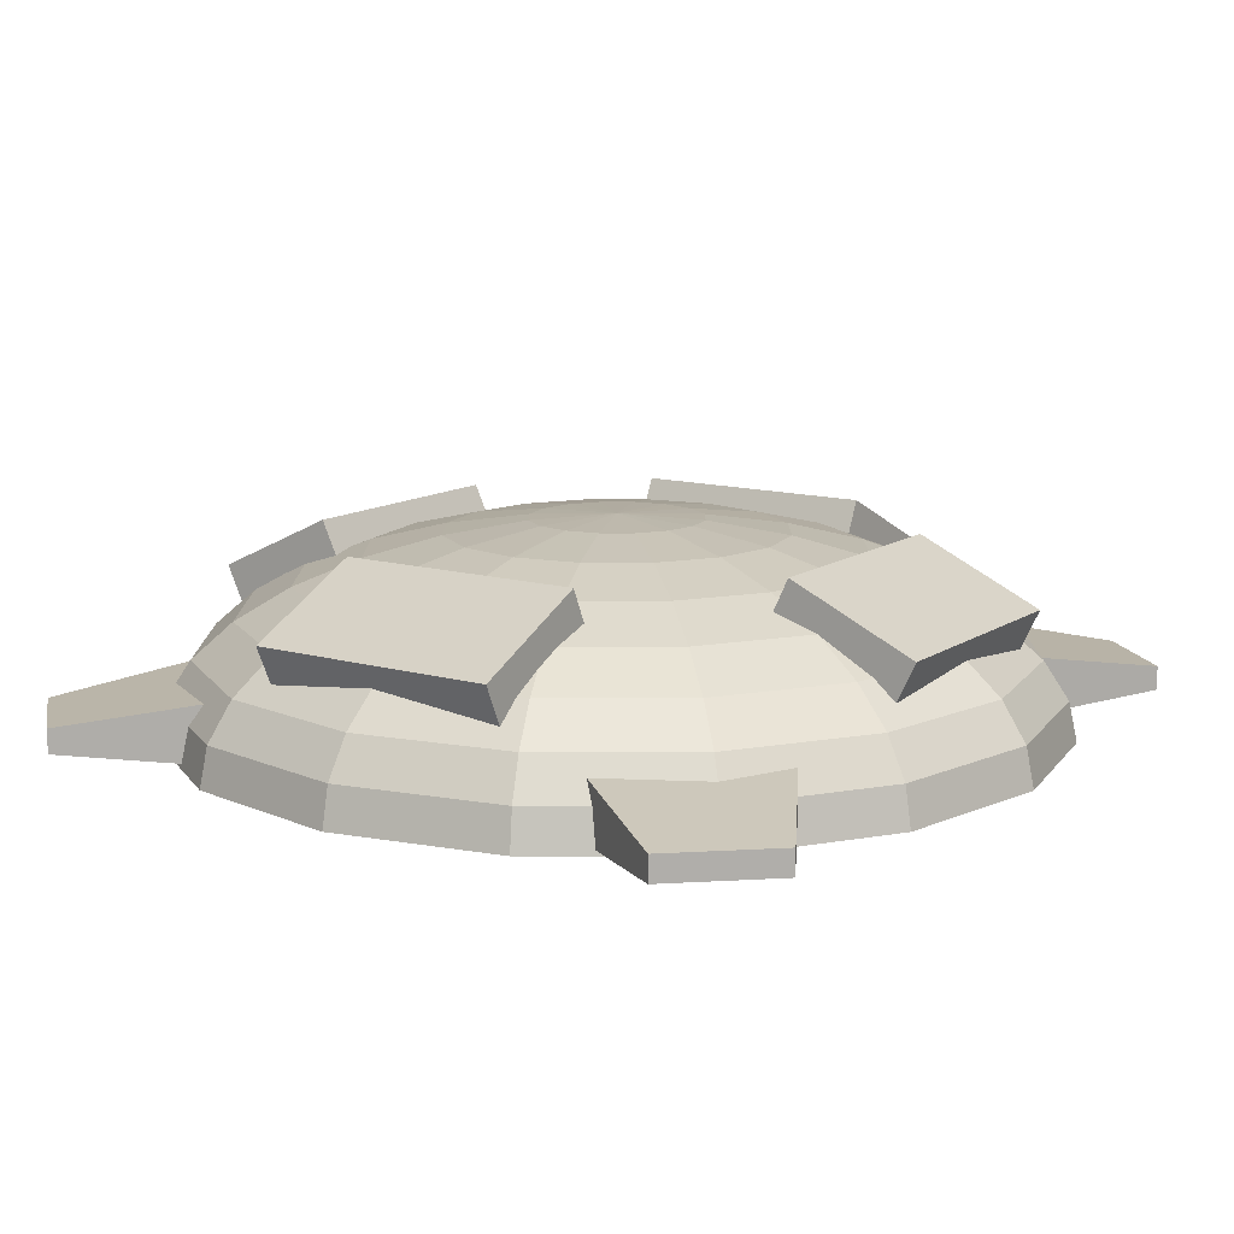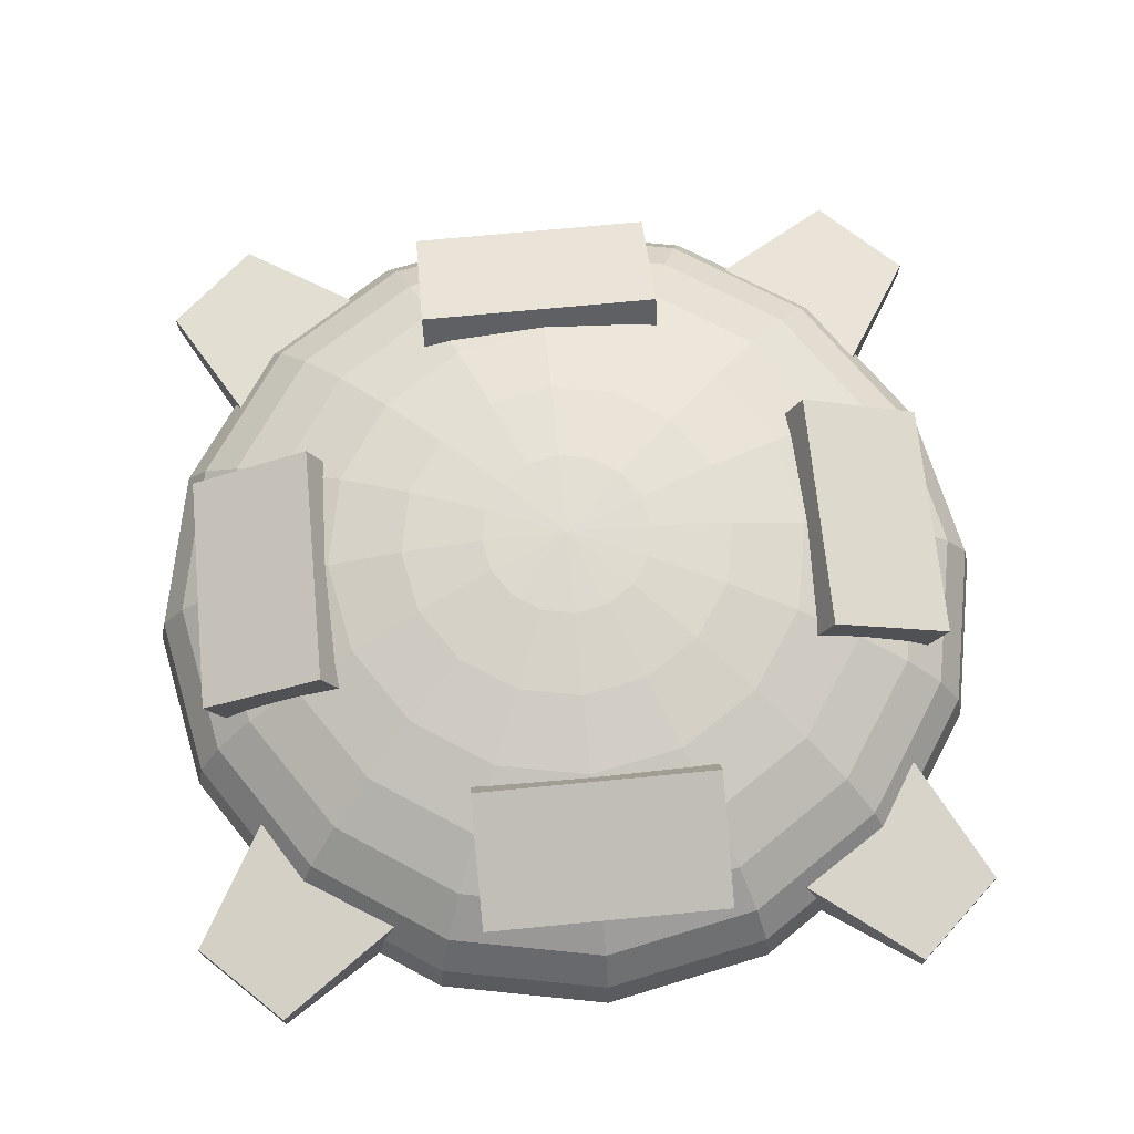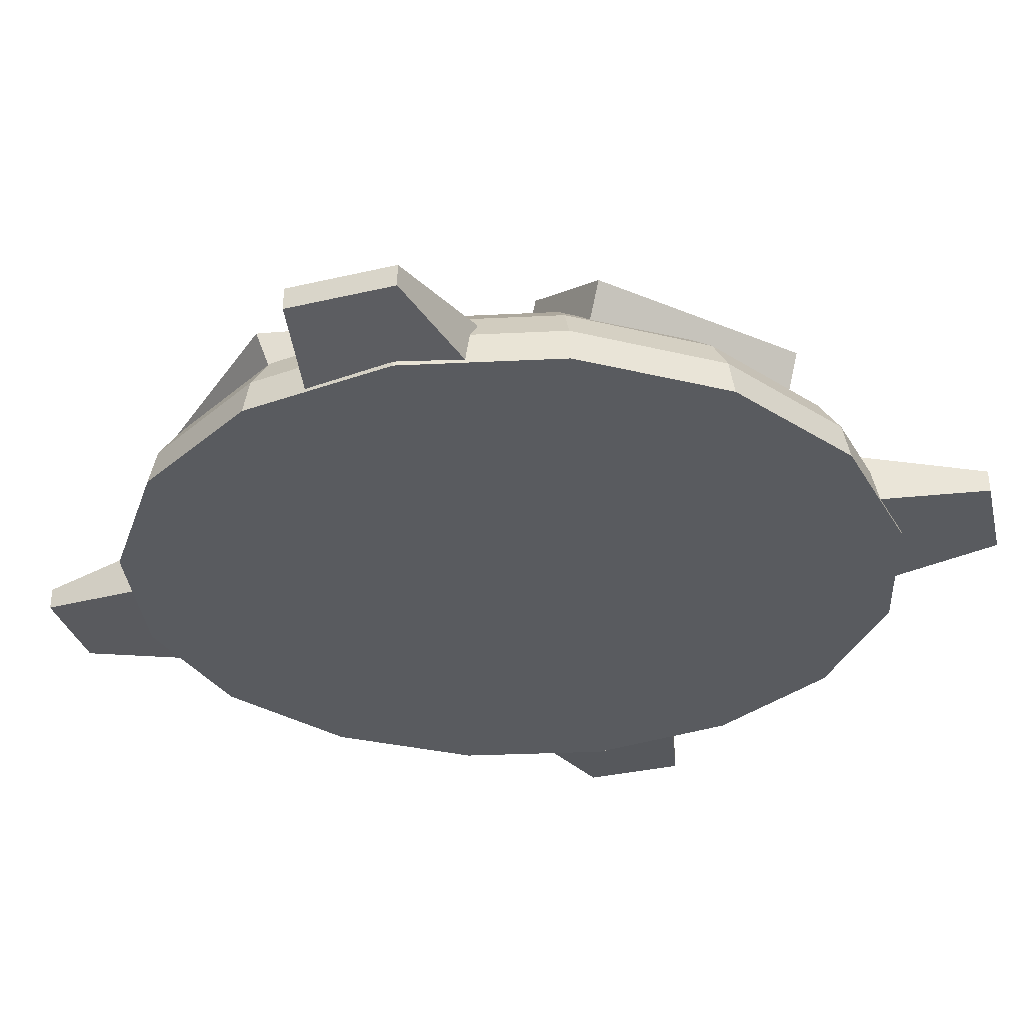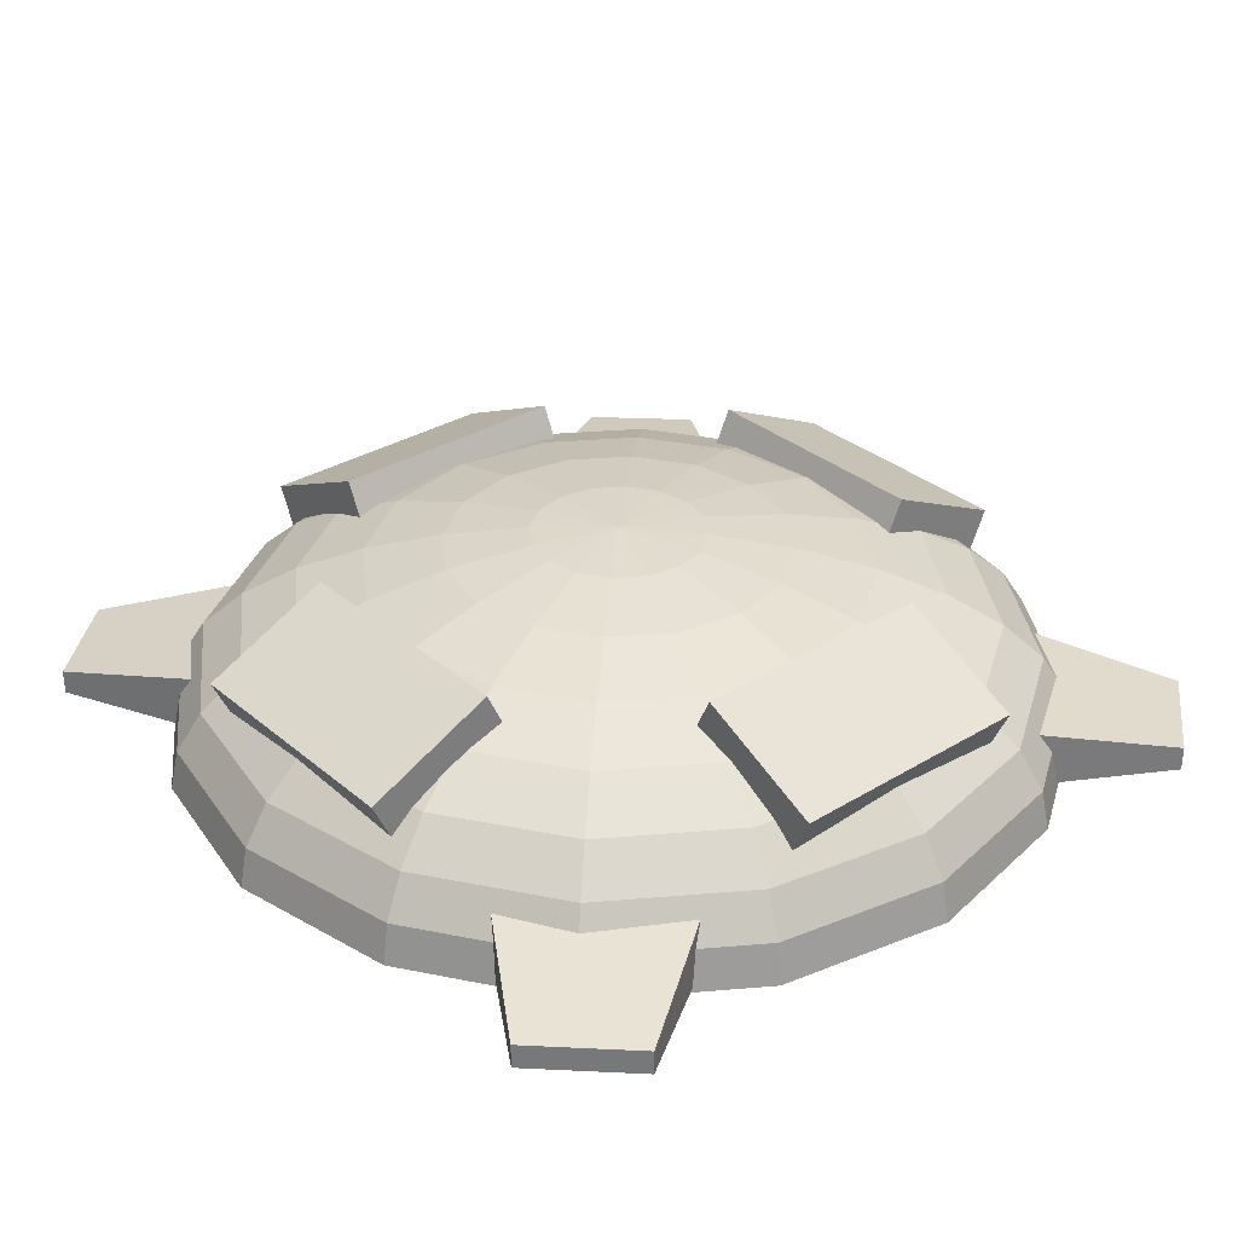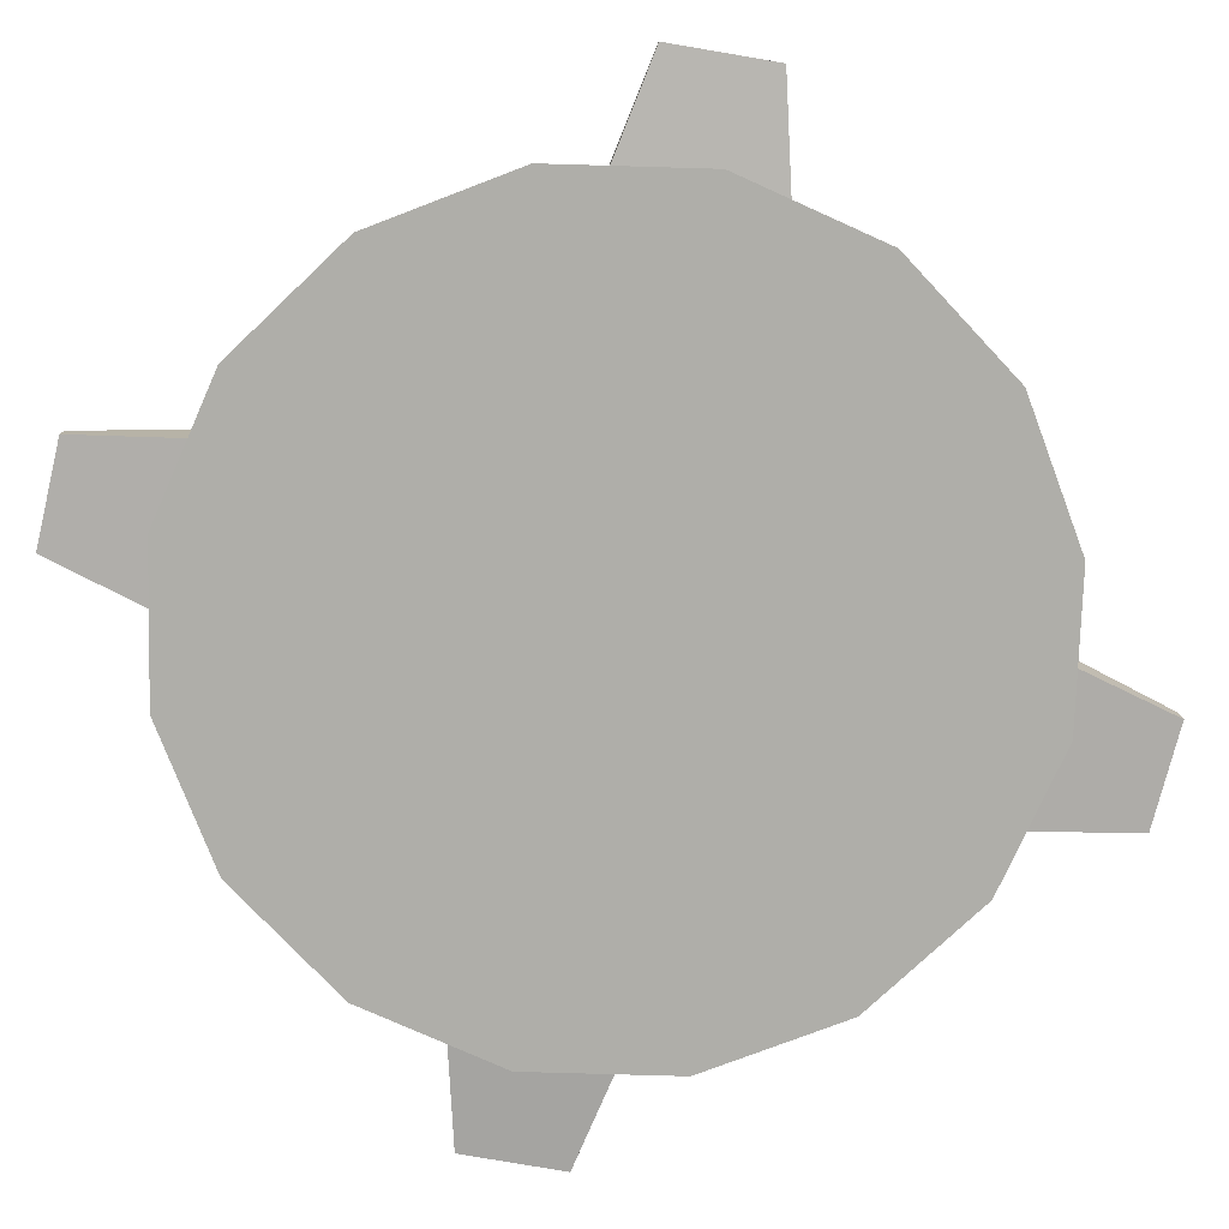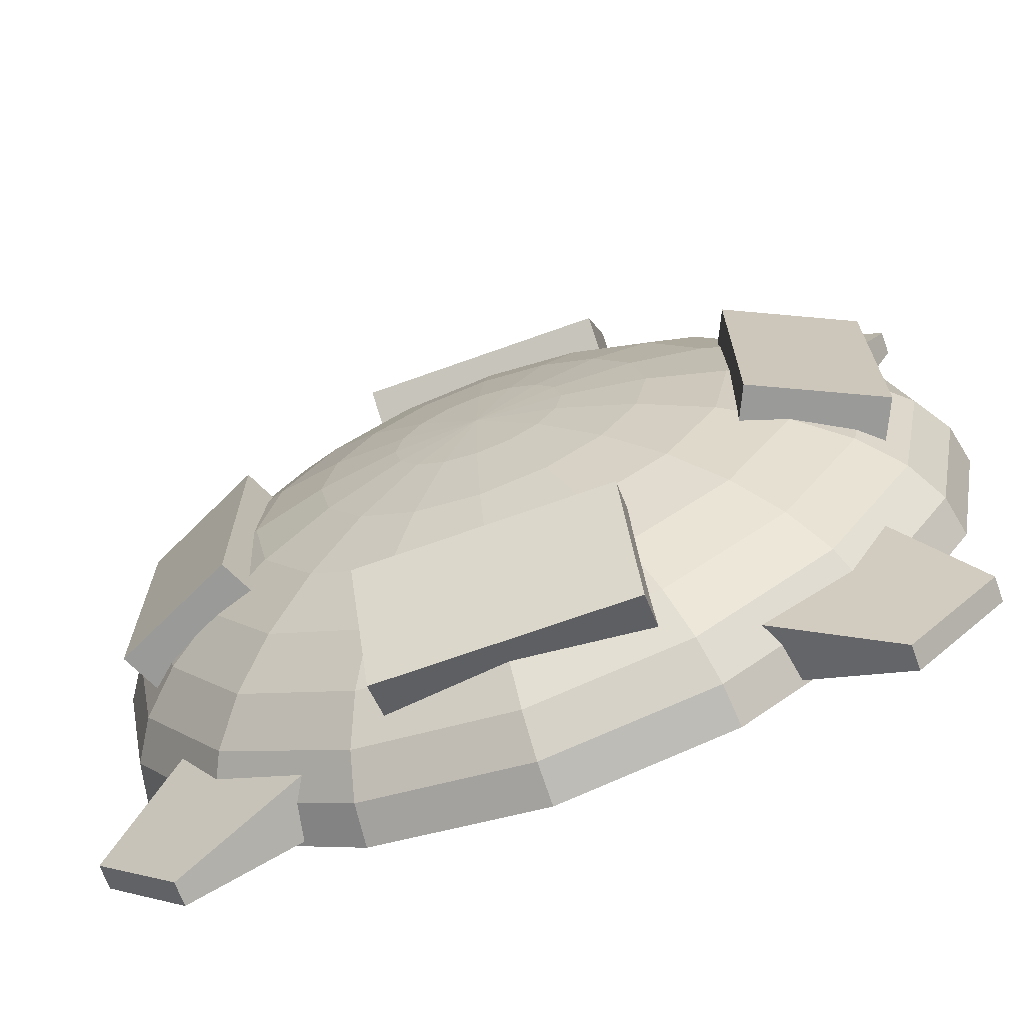
<metadata>
{"format":"obj","ext":"obj","renderer":"f3d","projection":"perspective","resolution":1024,"background":"white","views":[{"elev":12.5,"azim":33.8,"up":"+Y"},{"elev":69.5,"azim":174.5,"up":"+Y"},{"elev":-32.3,"azim":-119.9,"up":"+Y"},{"elev":32.1,"azim":-40.5,"up":"+Y"},{"elev":-77.5,"azim":32.1,"up":"+Y"},{"elev":-69.2,"azim":-160.2,"up":"+Z"}]}
</metadata>
<code>
o Cube.000_Cube.009
v 0.2073 0.06778 0.1241
v 0.2679 0.1976 0.1241
v 0.2073 0.06778 -0.1331
v 0.2679 0.1976 -0.1331
v 0.3372 0.007227 0.1241
v 0.3977 0.1371 0.1241
v 0.3372 0.007227 -0.1331
v 0.3977 0.1371 -0.1331
v 0.124 0.06778 -0.2074
v 0.124 0.1976 -0.2679
v -0.1332 0.06778 -0.2073
v -0.1332 0.1976 -0.2678
v 0.124 0.007227 -0.3372
v 0.1239 0.1371 -0.3978
v -0.1332 0.007226 -0.3372
v -0.1332 0.1371 -0.3977
v 0.124 0.06778 -0.2074
v 0.124 0.1976 -0.2679
v -0.1332 0.06778 -0.2073
v -0.1332 0.1976 -0.2678
v 0.124 0.007227 -0.3372
v 0.1239 0.1371 -0.3978
v -0.1332 0.007226 -0.3372
v -0.1332 0.1371 -0.3977
v -0.1239 0.06778 0.2074
v -0.1238 0.1976 0.268
v 0.1333 0.06778 0.2072
v 0.1334 0.1976 0.2678
v -0.1237 0.007227 0.3373
v -0.1237 0.1371 0.3979
v 0.1334 0.007226 0.3371
v 0.1335 0.1371 0.3976
v -0.2074 0.06778 -0.1239
v -0.268 0.1976 -0.1239
v -0.2072 0.06778 0.1332
v -0.2678 0.1976 0.1333
v -0.3373 0.007227 -0.1238
v -0.3978 0.1371 -0.1238
v -0.3371 0.007227 0.1333
v -0.3977 0.1371 0.1334
v 0.3447 0.002365 -0.2338
v 0.3447 0.06377 -0.2338
v 0.2104 0.002365 -0.3631
v 0.2104 0.06377 -0.3631
v 0.4265 0.01346 -0.3672
v 0.4265 0.03862 -0.3672
v 0.3407 0.01346 -0.4498
v 0.3407 0.03862 -0.4498
v -0.2089 0.002365 -0.3604
v -0.2089 0.06377 -0.3604
v -0.3474 0.002365 -0.2355
v -0.3474 0.06377 -0.2355
v -0.3362 0.01346 -0.4513
v -0.3362 0.03862 -0.4513
v -0.4247 0.01346 -0.3715
v -0.4247 0.03862 -0.3715
v 0.2064 0.002365 0.3618
v 0.2064 0.06377 0.3618
v 0.3457 0.002365 0.2379
v 0.3457 0.06377 0.2379
v 0.3331 0.01346 0.4536
v 0.3331 0.03862 0.4536
v 0.4221 0.01346 0.3745
v 0.4221 0.03862 0.3745
v -0.3464 0.002365 0.2314
v -0.3464 0.06377 0.2314
v -0.2129 0.002365 0.3617
v -0.2129 0.06377 0.3617
v -0.429 0.01346 0.3642
v -0.429 0.03862 0.3642
v -0.3438 0.01346 0.4475
v -0.3438 0.03862 0.4475
v -0.3236 0.1495 -0
v -0.3805 0.1175 -0
v -0.2542 0.1758 0
v -0.4228 0.08092 -0
v -0.3515 0.1175 0.1456
v -0.299 0.1495 0.1238
v -0.1751 0.1954 0
v -0.2349 0.1758 0.09729
v -0.299 0.1495 -0.1238
v -0.3515 0.1175 -0.1456
v -0.4488 0.04125 0
v -0.3906 0.08092 0.1618
v -0.08928 0.2074 -0
v -0.1618 0.1954 0.06702
v -0.2349 0.1758 -0.09729
v -0.3906 0.08092 -0.1618
v -0.4576 0 -0
v -0.4147 0.04125 0.1718
v -0.269 0.1175 0.269
v -0.2288 0.1495 0.2288
v 0 0.2114 0
v -0.08248 0.2074 0.03417
v -0.1618 0.1954 -0.06702
v -0.1798 0.1758 0.1798
v -0.2288 0.1495 -0.2288
v -0.269 0.1175 -0.269
v -0.4147 0.04125 -0.1718
v -0.4228 -0 0.1751
v -0.299 0.08092 0.299
v -0.08248 0.2074 -0.03417
v -0.1238 0.1954 0.1238
v -0.1798 0.1758 -0.1798
v -0.299 0.08092 -0.299
v -0.4228 0 -0.1751
v -0.3174 0.04125 0.3174
v -0.1456 0.1175 0.3515
v -0.1238 0.1495 0.299
v -0.06313 0.2074 0.06313
v -0.1238 0.1954 -0.1238
v -0.09729 0.1758 0.2349
v -0.1238 0.1495 -0.299
v -0.1456 0.1175 -0.3515
v -0.3174 0.04125 -0.3174
v -0.3236 -0 0.3236
v -0.1618 0.08092 0.3906
v -0.06313 0.2074 -0.06313
v -0.06702 0.1954 0.1618
v -0.09729 0.1758 -0.2349
v -0.1618 0.08092 -0.3906
v -0.3236 0 -0.3236
v -0.1718 0.04125 0.4147
v 0 0.1175 0.3805
v 0 0.1495 0.3236
v -0.03416 0.2074 0.08248
v -0.06702 0.1954 -0.1618
v 0 0.1758 0.2542
v 0 0.1495 -0.3236
v 0 0.1175 -0.3805
v -0.1718 0.04125 -0.4147
v -0.1751 -0 0.4228
v 0 0.08092 0.4228
v -0.03416 0.2074 -0.08248
v 0 0.1954 0.1751
v 0 0.1758 -0.2542
v 0 0.08092 -0.4228
v -0.1751 0 -0.4228
v 0 0.04125 0.4488
v 0.1456 0.1175 0.3515
v 0.1238 0.1495 0.299
v 0 0.2074 0.08928
v 0 0.1954 -0.1751
v 0.09729 0.1758 0.2349
v 0.1238 0.1495 -0.299
v 0.1456 0.1175 -0.3515
v 0 0.04125 -0.4488
v 0 -0 0.4576
v 0.1618 0.08092 0.3906
v 0 0.2074 -0.08928
v 0.06702 0.1954 0.1618
v 0.09729 0.1758 -0.2349
v 0.1618 0.08092 -0.3906
v 0 0 -0.4576
v 0.1718 0.04125 0.4147
v 0.269 0.1175 0.269
v 0.2288 0.1495 0.2288
v 0.03417 0.2074 0.08248
v 0.06702 0.1954 -0.1618
v 0.1798 0.1758 0.1798
v 0.2288 0.1495 -0.2288
v 0.269 0.1175 -0.269
v 0.1718 0.04125 -0.4147
v 0.1751 -0 0.4228
v 0.299 0.08092 0.299
v 0.03417 0.2074 -0.08248
v 0.1238 0.1954 0.1238
v 0.1798 0.1758 -0.1798
v 0.299 0.08092 -0.299
v 0.1751 0 -0.4228
v 0.3174 0.04125 0.3174
v 0.3515 0.1175 0.1456
v 0.299 0.1495 0.1238
v 0.06313 0.2074 0.06313
v 0.1238 0.1954 -0.1238
v 0.2349 0.1758 0.09729
v 0.299 0.1495 -0.1238
v 0.3515 0.1175 -0.1456
v 0.3174 0.04125 -0.3174
v 0.3236 -0 0.3236
v 0.3906 0.08092 0.1618
v 0.06313 0.2074 -0.06313
v 0.1618 0.1954 0.06702
v 0.2349 0.1758 -0.09729
v 0.3906 0.08092 -0.1618
v 0.3236 0 -0.3236
v 0.4147 0.04125 0.1718
v 0.3805 0.1175 0
v 0.3236 0.1495 -0
v 0.08248 0.2074 0.03417
v 0.1618 0.1954 -0.06702
v 0.2542 0.1758 0
v 0.4147 0.04125 -0.1718
v 0.4228 -0 0.1751
v 0.4228 0.08092 0
v 0.08248 0.2074 -0.03417
v 0.1751 0.1954 0
v 0.4228 0 -0.1751
v 0.4488 0.04125 -0
v 0.08928 0.2074 0
v 0.4576 0 -0
f 4 3 1
f 8 7 3
f 6 5 7
f 2 1 5
f 3 7 5
f 6 8 4
f 12 11 9
f 16 15 11
f 14 13 15
f 14 10 9
f 9 11 15
f 14 16 12
f 20 19 17
f 24 23 19
f 22 21 23
f 22 18 17
f 17 19 23
f 22 24 20
f 28 27 25
f 28 32 31
f 30 29 31
f 26 25 29
f 25 27 31
f 32 28 26
f 34 36 35
f 40 39 35
f 38 37 39
f 34 33 37
f 33 35 39
f 40 36 34
f 44 43 41
f 48 47 43
f 48 46 45
f 46 42 41
f 43 47 45
f 46 48 44
f 52 51 49
f 56 55 51
f 54 53 55
f 54 50 49
f 49 51 55
f 56 52 50
f 60 59 57
f 64 63 59
f 62 61 63
f 62 58 57
f 59 63 61
f 64 60 58
f 68 67 65
f 72 71 67
f 70 69 71
f 70 66 65
f 67 71 69
f 72 68 66
f 78 80 75
f 84 77 74
f 88 76 74
f 82 74 73
f 81 73 75
f 92 96 80
f 83 90 84
f 91 92 78
f 79 86 94
f 87 75 79
f 80 86 79
f 99 83 76
f 98 105 88
f 100 90 83
f 101 91 77
f 85 94 93
f 95 79 85
f 80 96 103
f 104 97 81
f 98 82 81
f 99 106 89
f 107 101 84
f 108 109 92
f 93 102 85
f 86 103 110
f 104 87 95
f 109 112 96
f 114 98 97
f 115 99 88
f 107 90 100
f 117 108 91
f 94 110 93
f 111 95 102
f 96 112 119
f 113 97 104
f 114 121 105
f 115 122 106
f 107 123 117
f 124 125 109
f 93 118 102
f 119 126 110
f 127 120 104
f 109 125 128
f 130 114 113
f 131 115 105
f 123 107 116
f 133 124 108
f 110 126 93
f 134 127 111
f 112 128 135
f 136 129 113
f 130 137 121
f 123 139 133
f 139 123 132
f 140 141 125
f 93 134 118
f 135 142 126
f 143 136 120
f 141 144 128
f 146 130 129
f 147 131 121
f 131 138 122
f 149 140 124
f 126 142 93
f 143 127 134
f 128 144 151
f 145 129 136
f 146 153 137
f 147 154 138
f 139 155 149
f 140 156 157
f 93 150 134
f 151 158 142
f 152 136 143
f 157 160 144
f 162 146 145
f 163 147 137
f 164 155 139
f 165 156 140
f 142 158 93
f 166 159 143
f 160 167 151
f 168 161 145
f 162 169 153
f 163 170 154
f 155 171 165
f 172 173 157
f 93 166 150
f 167 174 158
f 175 168 152
f 173 176 160
f 178 162 161
f 179 163 153
f 171 155 164
f 181 172 156
f 158 174 93
f 175 159 166
f 176 183 167
f 177 161 168
f 178 185 169
f 179 186 170
f 171 187 181
f 188 189 173
f 93 182 166
f 183 190 174
f 191 184 168
f 189 192 176
f 189 188 178
f 193 179 169
f 187 171 180
f 195 188 172
f 174 190 93
f 196 191 175
f 192 197 183
f 189 177 184
f 188 195 185
f 179 193 198
f 187 199 195
f 192 184 191
f 197 191 196
f 193 199 201
f 199 193 185
f 199 187 194
f 190 200 93
f 93 196 182
f 197 200 190
f 93 200 196
f 186 180 122
f 77 78 73
f 2 4 1
f 4 8 3
f 8 6 7
f 6 2 5
f 1 3 5
f 2 6 4
f 10 12 9
f 12 16 11
f 16 14 15
f 13 14 9
f 13 9 15
f 10 14 12
f 18 20 17
f 20 24 19
f 24 22 23
f 21 22 17
f 21 17 23
f 18 22 20
f 26 28 25
f 27 28 31
f 32 30 31
f 30 26 29
f 29 25 31
f 30 32 26
f 33 34 35
f 36 40 35
f 40 38 39
f 38 34 37
f 37 33 39
f 38 40 34
f 42 44 41
f 44 48 43
f 47 48 45
f 45 46 41
f 41 43 45
f 42 46 44
f 50 52 49
f 52 56 51
f 56 54 55
f 53 54 49
f 53 49 55
f 54 56 50
f 58 60 57
f 60 64 59
f 64 62 63
f 61 62 57
f 57 59 61
f 62 64 58
f 66 68 65
f 68 72 67
f 72 70 71
f 69 70 65
f 65 67 69
f 70 72 66
f 73 78 75
f 76 84 74
f 82 88 74
f 81 82 73
f 87 81 75
f 78 92 80
f 76 83 84
f 77 91 78
f 85 79 94
f 95 87 79
f 75 80 79
f 88 99 76
f 82 98 88
f 89 100 83
f 84 101 77
f 102 95 85
f 86 80 103
f 87 104 81
f 97 98 81
f 83 99 89
f 90 107 84
f 91 108 92
f 94 86 110
f 111 104 95
f 92 109 96
f 113 114 97
f 105 115 88
f 116 107 100
f 101 117 91
f 118 111 102
f 103 96 119
f 120 113 104
f 98 114 105
f 99 115 106
f 101 107 117
f 108 124 109
f 103 119 110
f 111 127 104
f 112 109 128
f 129 130 113
f 121 131 105
f 132 123 116
f 117 133 108
f 118 134 111
f 119 112 135
f 120 136 113
f 114 130 121
f 117 123 133
f 148 139 132
f 124 140 125
f 119 135 126
f 127 143 120
f 125 141 128
f 145 146 129
f 137 147 121
f 115 131 122
f 133 149 124
f 150 143 134
f 135 128 151
f 152 145 136
f 130 146 137
f 131 147 138
f 133 139 149
f 141 140 157
f 135 151 142
f 159 152 143
f 141 157 144
f 161 162 145
f 153 163 137
f 148 164 139
f 149 165 140
f 150 166 143
f 144 160 151
f 152 168 145
f 146 162 153
f 147 163 154
f 149 155 165
f 156 172 157
f 151 167 158
f 159 175 152
f 157 173 160
f 177 178 161
f 169 179 153
f 180 171 164
f 165 181 156
f 182 175 166
f 160 176 167
f 184 177 168
f 162 178 169
f 163 179 170
f 165 171 181
f 172 188 173
f 167 183 174
f 175 191 168
f 173 189 176
f 177 189 178
f 185 193 169
f 194 187 180
f 181 195 172
f 182 196 175
f 176 192 183
f 192 189 184
f 178 188 185
f 186 179 198
f 181 187 195
f 197 192 191
f 200 197 196
f 198 193 201
f 195 199 185
f 201 199 194
f 183 197 190
f 116 100 89
f 89 106 116
f 122 138 186
f 154 170 186
f 186 198 201
f 201 194 180
f 180 164 116
f 148 132 116
f 116 106 122
f 138 154 186
f 186 201 180
f 164 148 116
f 116 122 180
f 74 77 73

</code>
